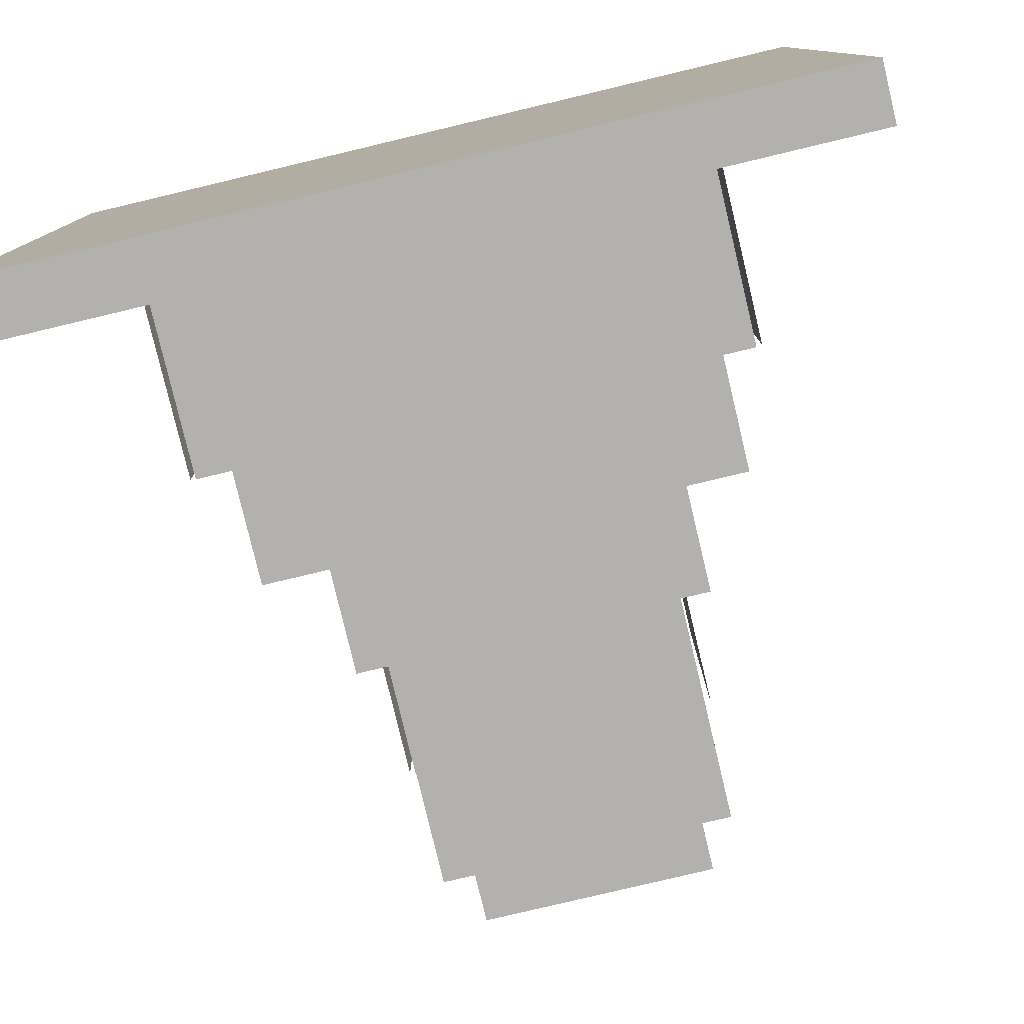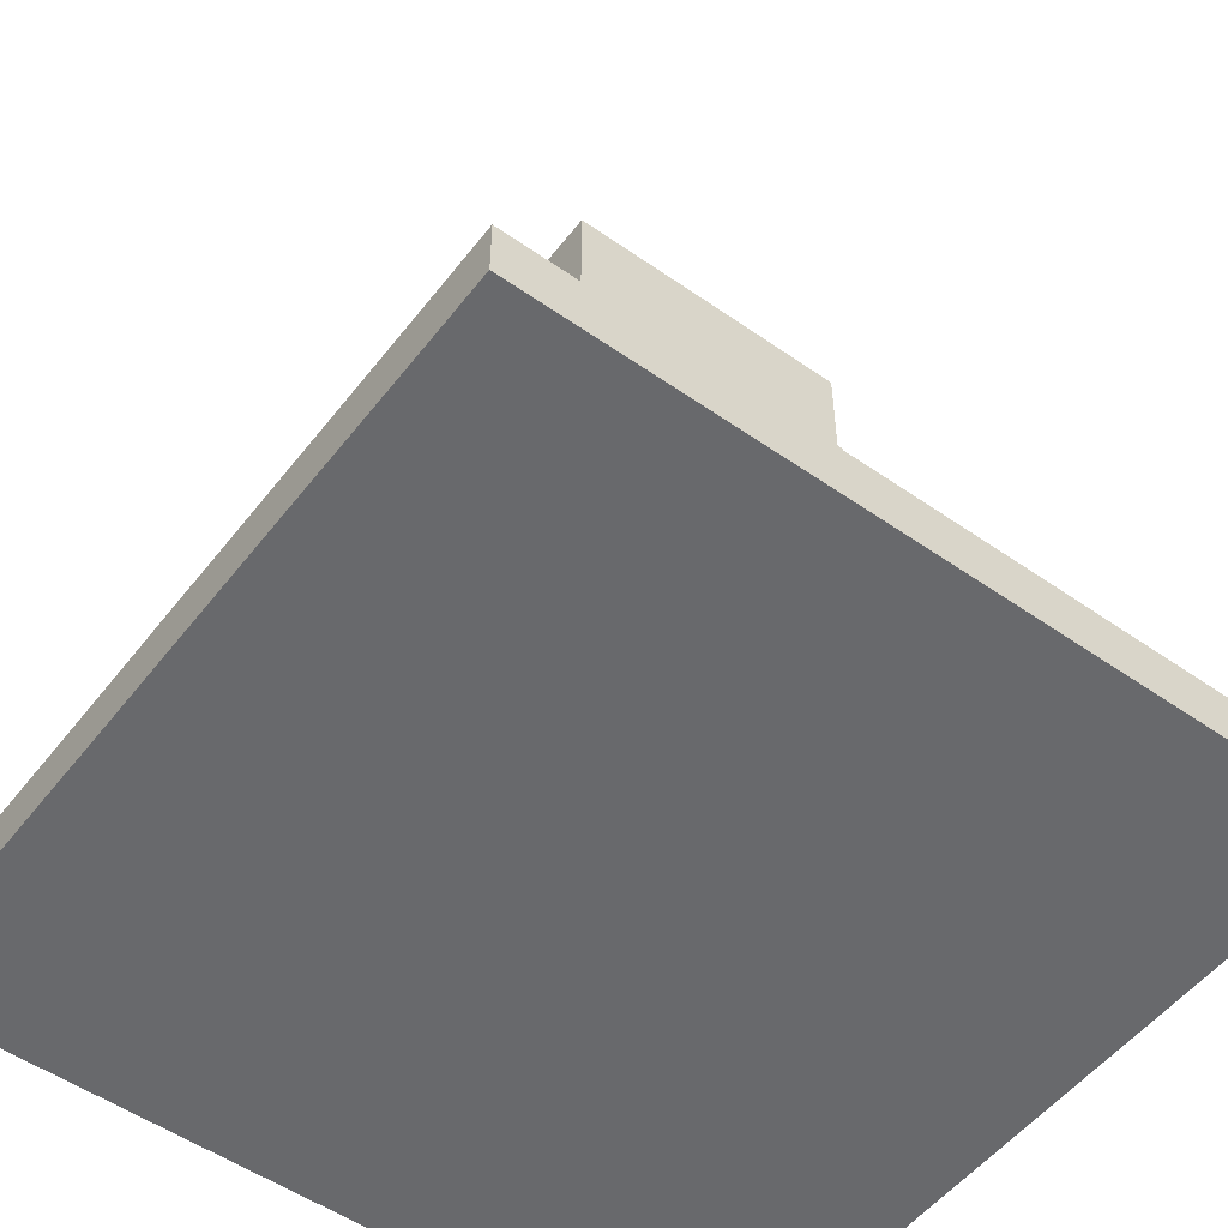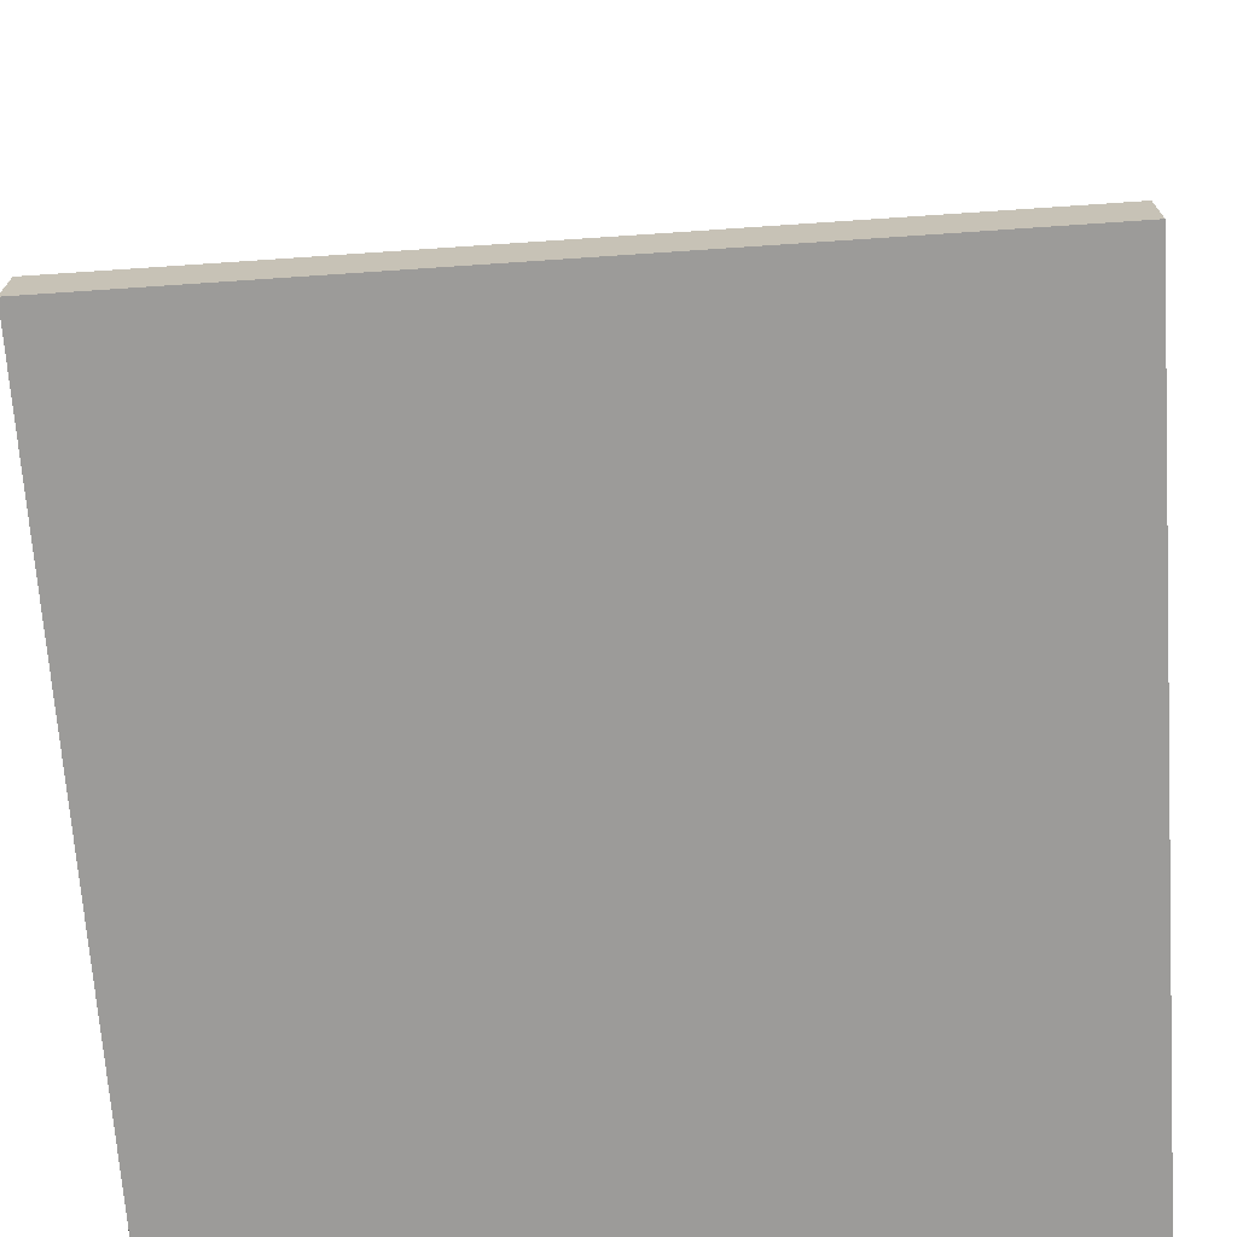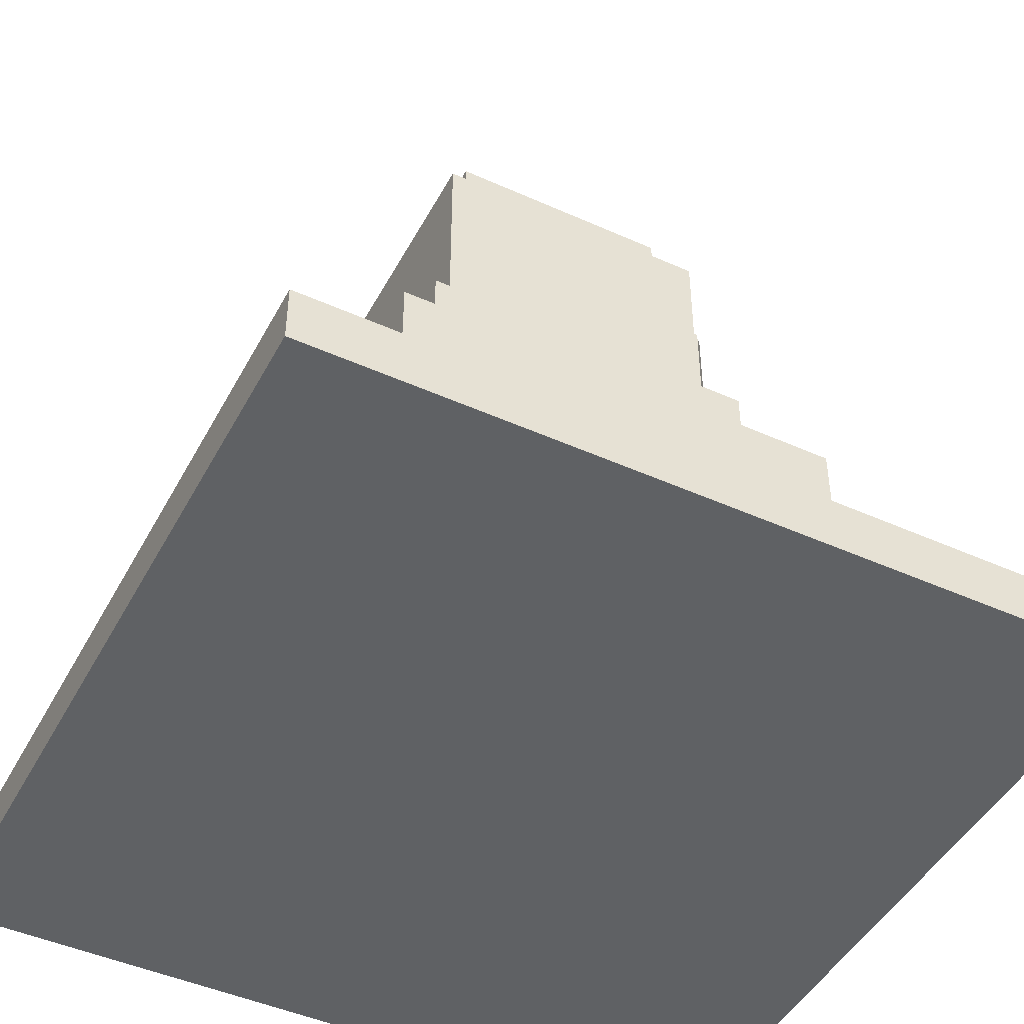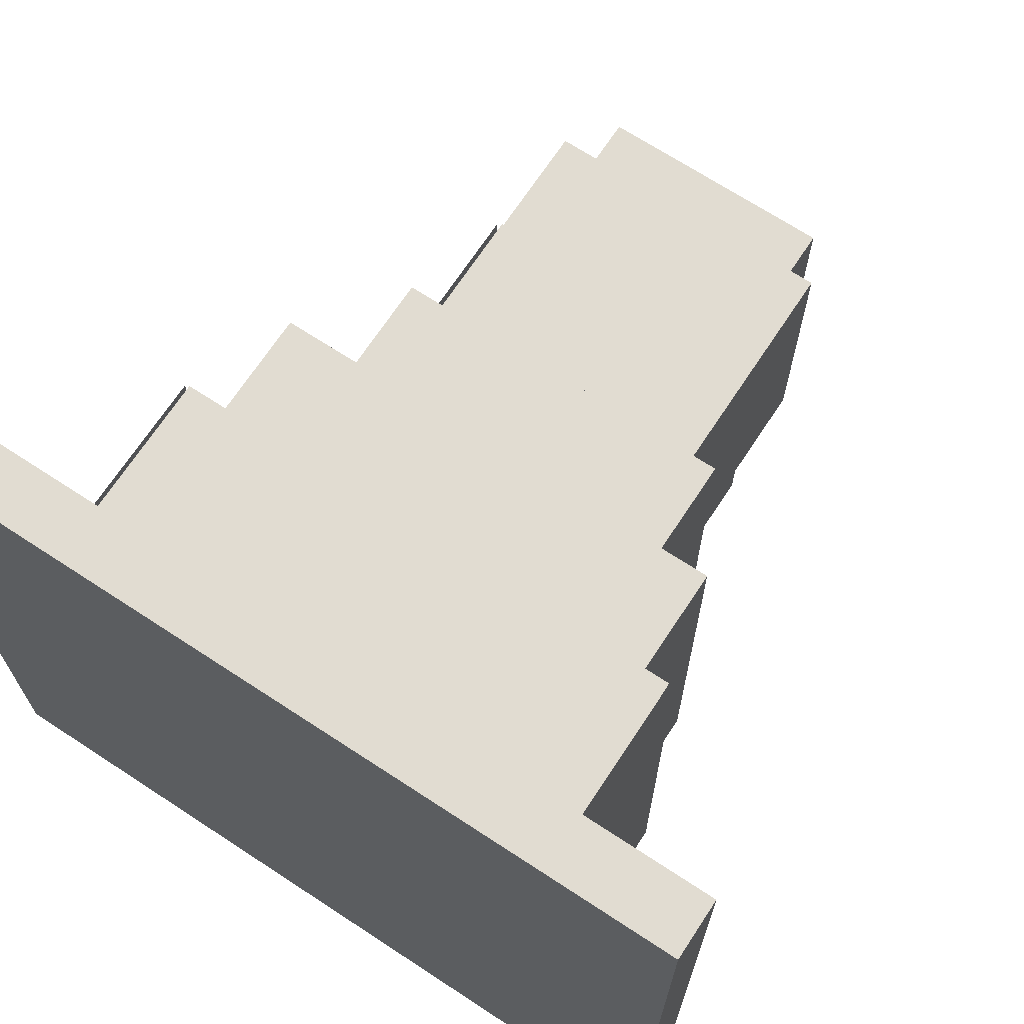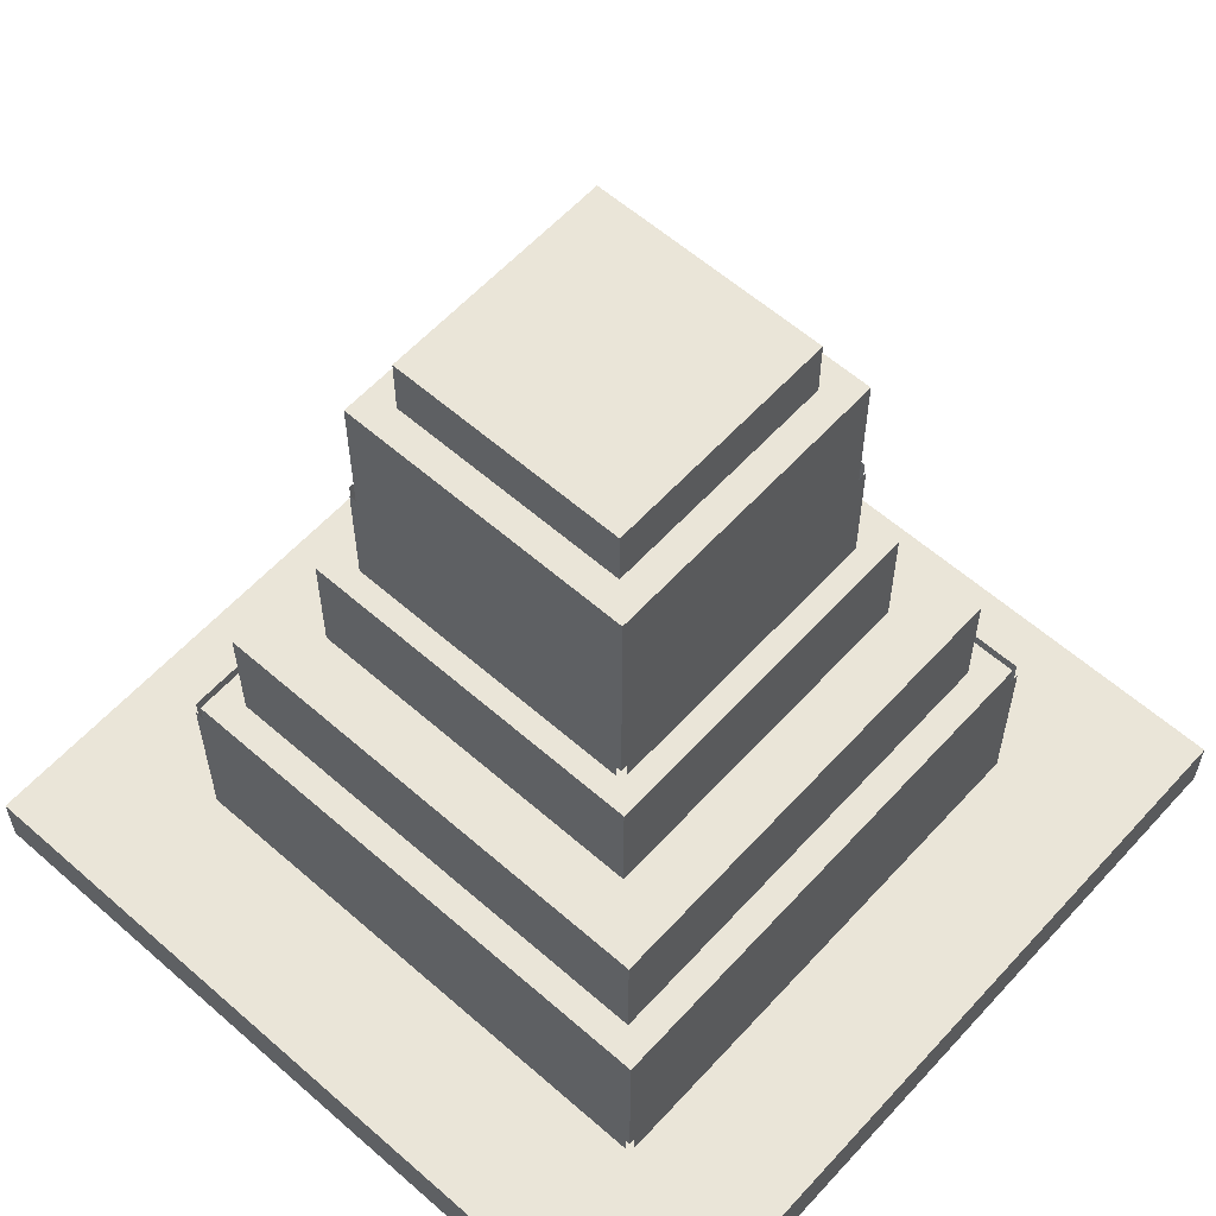
<metadata>
{"format":"obj","ext":"obj","renderer":"f3d","projection":"perspective","resolution":1024,"background":"white","views":[{"elev":-79.3,"azim":13.4,"up":"+Z"},{"elev":-52.7,"azim":-36.9,"up":"+Y"},{"elev":-69.8,"azim":-176.1,"up":"+Y"},{"elev":-46.5,"azim":62.9,"up":"+Y"},{"elev":69.0,"azim":33.3,"up":"+Z"},{"elev":59.4,"azim":42.0,"up":"+Y"}]}
</metadata>
<code>
o cube
v 0.4375 0.0625 0.4375
v 0.4375 0.0625 -0.4375
v 0.4375 0 0.4375
v 0.4375 0 -0.4375
v -0.4375 0.0625 -0.4375
v -0.4375 0.0625 0.4375
v -0.4375 0 -0.4375
v -0.4375 0 0.4375
f 4 7 5 2
f 3 4 2 1
f 8 3 1 6
f 7 8 6 5
f 6 1 2 5
f 7 4 3 8
o cube
v 0.1562 0.75 0.1562
v 0.1562 0.75 -0.1562
v 0.1562 0.5625 0.1562
v 0.1562 0.5625 -0.1562
v -0.1562 0.75 -0.1562
v -0.1562 0.75 0.1562
v -0.1562 0.5625 -0.1562
v -0.1562 0.5625 0.1562
f 12 15 13 10
f 11 12 10 9
f 16 11 9 14
f 15 16 14 13
f 14 9 10 13
f 15 12 11 16
o cube
v 0.125 0.8125 0.125
v 0.125 0.8125 -0.125
v 0.125 0.75 0.125
v 0.125 0.75 -0.125
v -0.125 0.8125 -0.125
v -0.125 0.8125 0.125
v -0.125 0.75 -0.125
v -0.125 0.75 0.125
f 20 23 21 18
f 19 20 18 17
f 24 19 17 22
f 23 24 22 21
f 22 17 18 21
f 23 20 19 24
o cube
v 0.1562 0.625 -0.1625
v 0.1562 0.625 -0.1625
v 0.1562 0.5 -0.1625
v 0.1562 0.5 -0.1625
v -0.1562 0.625 -0.1625
v -0.1562 0.625 -0.1625
v -0.1562 0.5 -0.1625
v -0.1562 0.5 -0.1625
f 28 31 29 26
f 27 28 26 25
f 32 27 25 30
f 31 32 30 29
f 30 25 26 29
f 31 28 27 32
o cube
v 0.1562 0.625 0.1625
v 0.1562 0.625 0.1625
v 0.1562 0.5 0.1625
v 0.1562 0.5 0.1625
v -0.1562 0.625 0.1625
v -0.1562 0.625 0.1625
v -0.1562 0.5 0.1625
v -0.1562 0.5 0.1625
f 36 39 37 34
f 35 36 34 33
f 40 35 33 38
f 39 40 38 37
f 38 33 34 37
f 39 36 35 40
o cube
v 0.1625 0.625 0.1562
v 0.1625 0.625 -0.1562
v 0.1625 0.5 0.1562
v 0.1625 0.5 -0.1562
v 0.1625 0.625 -0.1562
v 0.1625 0.625 0.1562
v 0.1625 0.5 -0.1562
v 0.1625 0.5 0.1562
f 44 47 45 42
f 43 44 42 41
f 48 43 41 46
f 47 48 46 45
f 46 41 42 45
f 47 44 43 48
o cube
v -0.1625 0.625 0.1562
v -0.1625 0.625 -0.1562
v -0.1625 0.5 0.1562
v -0.1625 0.5 -0.1562
v -0.1625 0.625 -0.1562
v -0.1625 0.625 0.1562
v -0.1625 0.5 -0.1562
v -0.1625 0.5 0.1562
f 52 55 53 50
f 51 52 50 49
f 56 51 49 54
f 55 56 54 53
f 54 49 50 53
f 55 52 51 56
o cube
v 0.1875 0.5 0.1875
v 0.1875 0.5 -0.1875
v 0.1875 0.375 0.1875
v 0.1875 0.375 -0.1875
v -0.1875 0.5 -0.1875
v -0.1875 0.5 0.1875
v -0.1875 0.375 -0.1875
v -0.1875 0.375 0.1875
f 60 63 61 58
f 59 60 58 57
f 64 59 57 62
f 63 64 62 61
f 62 57 58 61
f 63 60 59 64
o cube
v 0.1562 0.5625 0.1562
v 0.1562 0.5625 -0.1562
v 0.1562 0.5 0.1562
v 0.1562 0.5 -0.1562
v -0.1562 0.5625 -0.1562
v -0.1562 0.5625 0.1562
v -0.1562 0.5 -0.1562
v -0.1562 0.5 0.1562
f 68 71 69 66
f 67 68 66 65
f 72 67 65 70
f 71 72 70 69
f 70 65 66 69
f 71 68 67 72
o cube
v 0.25 0.375 0.25
v 0.25 0.375 -0.25
v 0.25 0.25 0.25
v 0.25 0.25 -0.25
v -0.25 0.375 -0.25
v -0.25 0.375 0.25
v -0.25 0.25 -0.25
v -0.25 0.25 0.25
f 76 79 77 74
f 75 76 74 73
f 80 75 73 78
f 79 80 78 77
f 78 73 74 77
f 79 76 75 80
o cube
v -0.2875 0.25 0.2812
v -0.2875 0.25 -0.2812
v -0.2875 0.0625 0.2812
v -0.2875 0.0625 -0.2812
v -0.2875 0.25 -0.2812
v -0.2875 0.25 0.2812
v -0.2875 0.0625 -0.2812
v -0.2875 0.0625 0.2812
f 84 87 85 82
f 83 84 82 81
f 88 83 81 86
f 87 88 86 85
f 86 81 82 85
f 87 84 83 88
o cube
v 0.2875 0.25 0.2812
v 0.2875 0.25 -0.2812
v 0.2875 0.0625 0.2812
v 0.2875 0.0625 -0.2812
v 0.2875 0.25 -0.2812
v 0.2875 0.25 0.2812
v 0.2875 0.0625 -0.2812
v 0.2875 0.0625 0.2812
f 92 95 93 90
f 91 92 90 89
f 96 91 89 94
f 95 96 94 93
f 94 89 90 93
f 95 92 91 96
o cube
v 0.2812 0.25 0.2875
v 0.2812 0.25 0.2875
v 0.2812 0.0625 0.2875
v 0.2812 0.0625 0.2875
v -0.2812 0.25 0.2875
v -0.2812 0.25 0.2875
v -0.2812 0.0625 0.2875
v -0.2812 0.0625 0.2875
f 100 103 101 98
f 99 100 98 97
f 104 99 97 102
f 103 104 102 101
f 102 97 98 101
f 103 100 99 104
o cube
v 0.2812 0.25 -0.2875
v 0.2812 0.25 -0.2875
v 0.2812 0.0625 -0.2875
v 0.2812 0.0625 -0.2875
v -0.2812 0.25 -0.2875
v -0.2812 0.25 -0.2875
v -0.2812 0.0625 -0.2875
v -0.2812 0.0625 -0.2875
f 108 111 109 106
f 107 108 106 105
f 112 107 105 110
f 111 112 110 109
f 110 105 106 109
f 111 108 107 112
o cube
v 0.2812 0.25 0.2812
v 0.2812 0.25 -0.2812
v 0.2812 0.0625 0.2812
v 0.2812 0.0625 -0.2812
v -0.2812 0.25 -0.2812
v -0.2812 0.25 0.2812
v -0.2812 0.0625 -0.2812
v -0.2812 0.0625 0.2812
f 116 119 117 114
f 115 116 114 113
f 120 115 113 118
f 119 120 118 117
f 118 113 114 117
f 119 116 115 120

</code>
